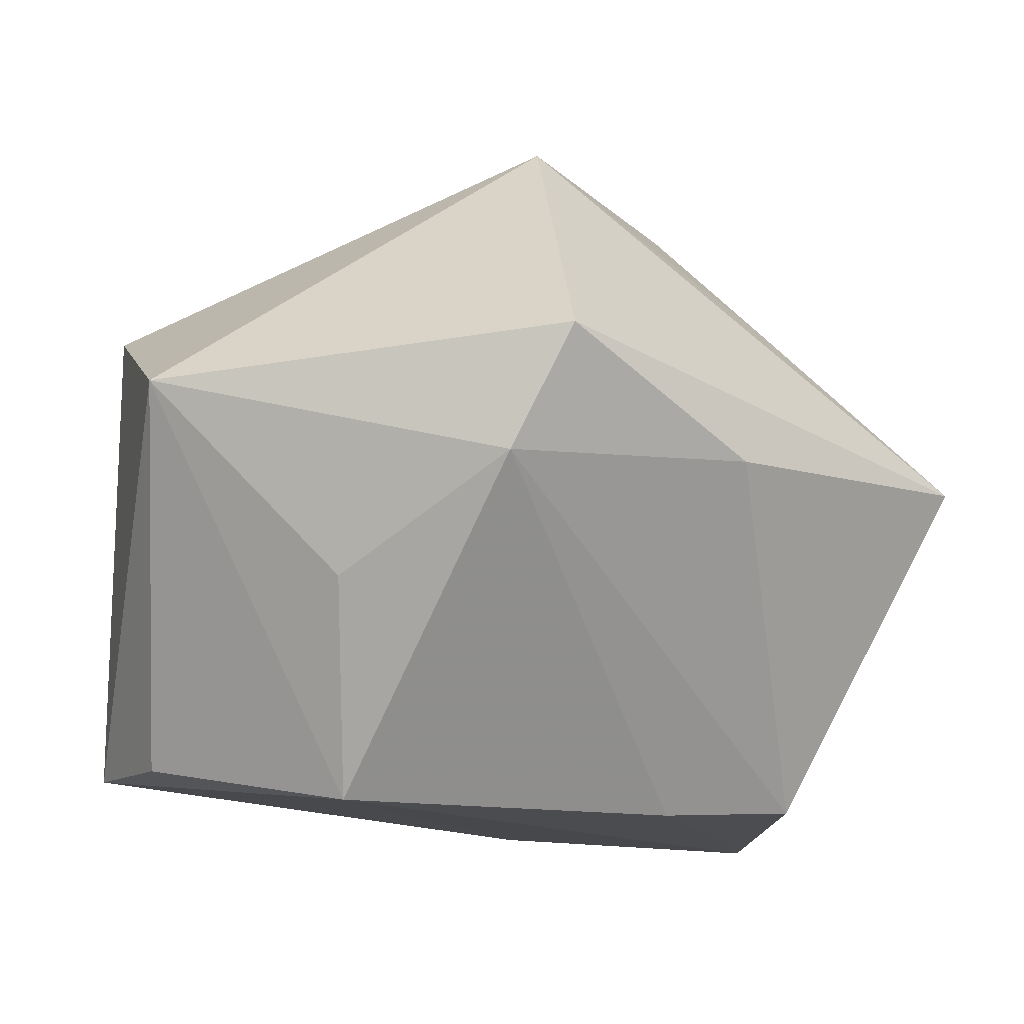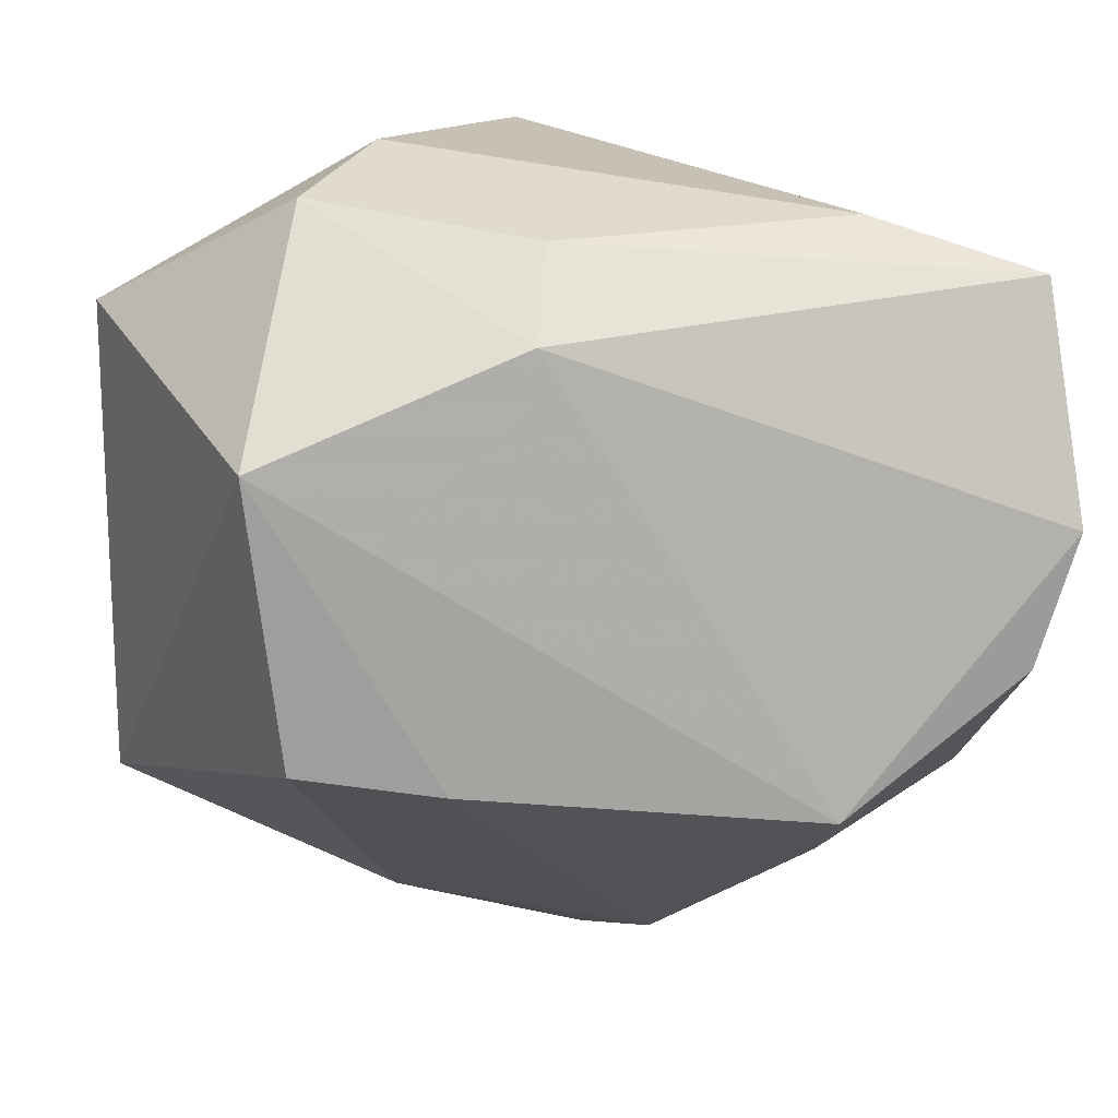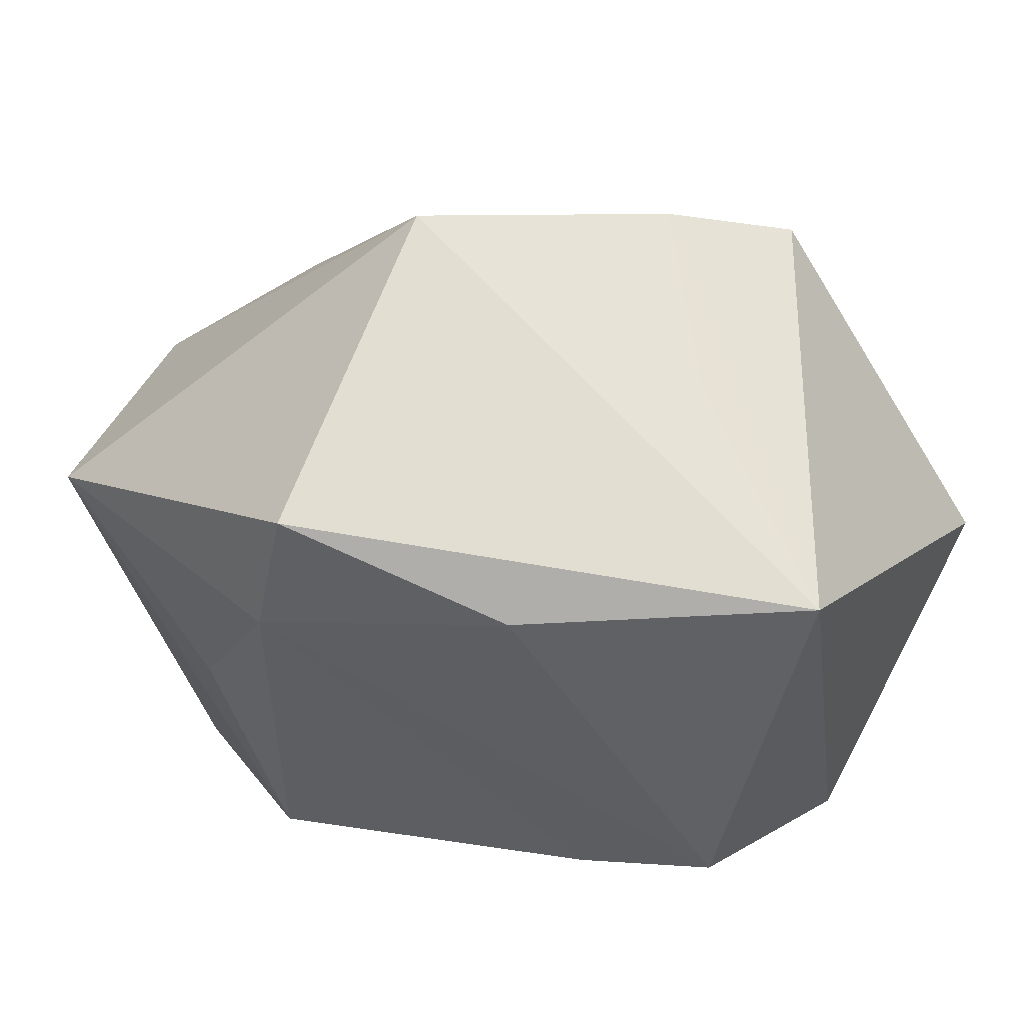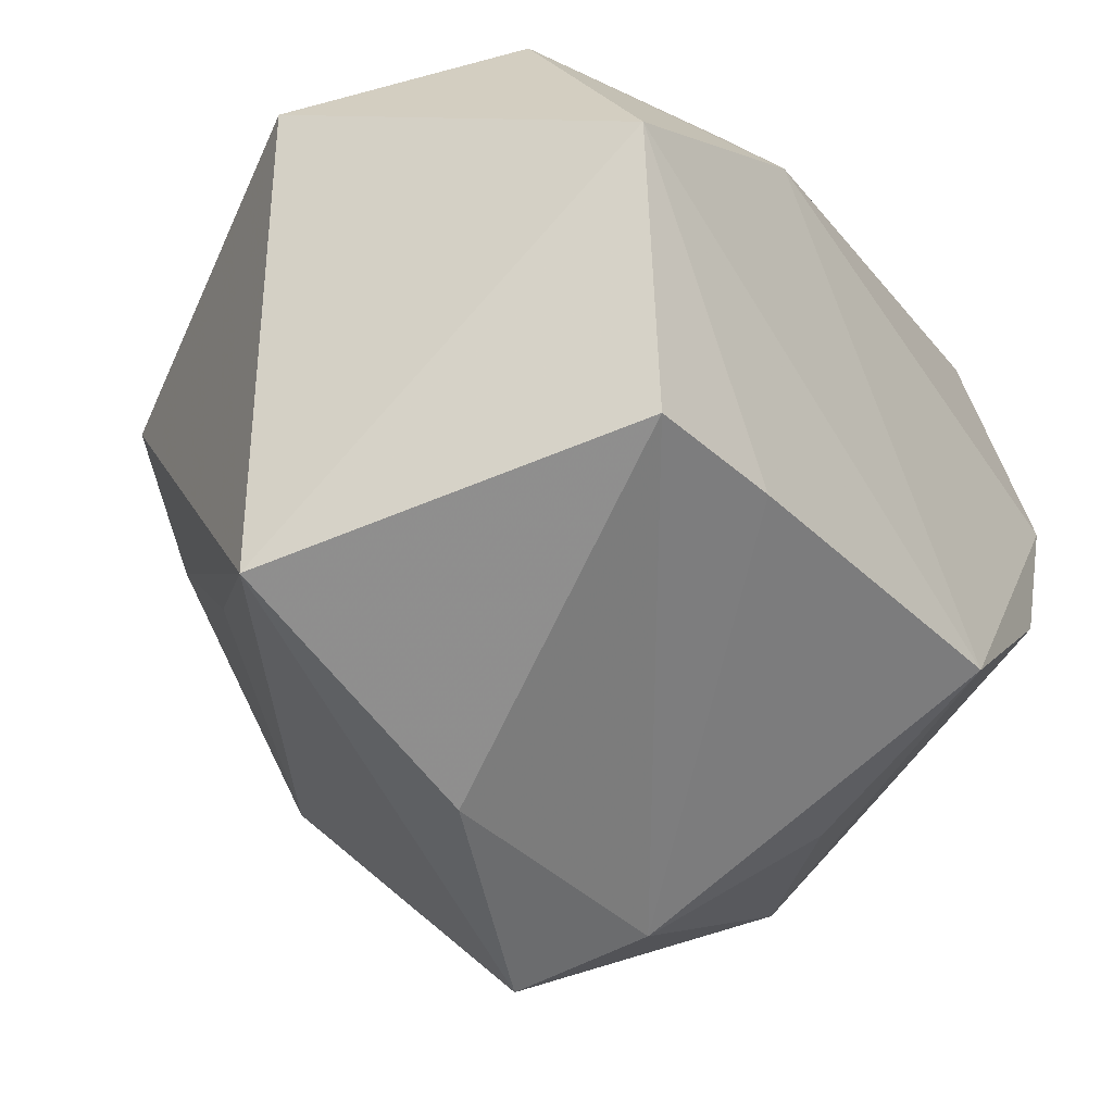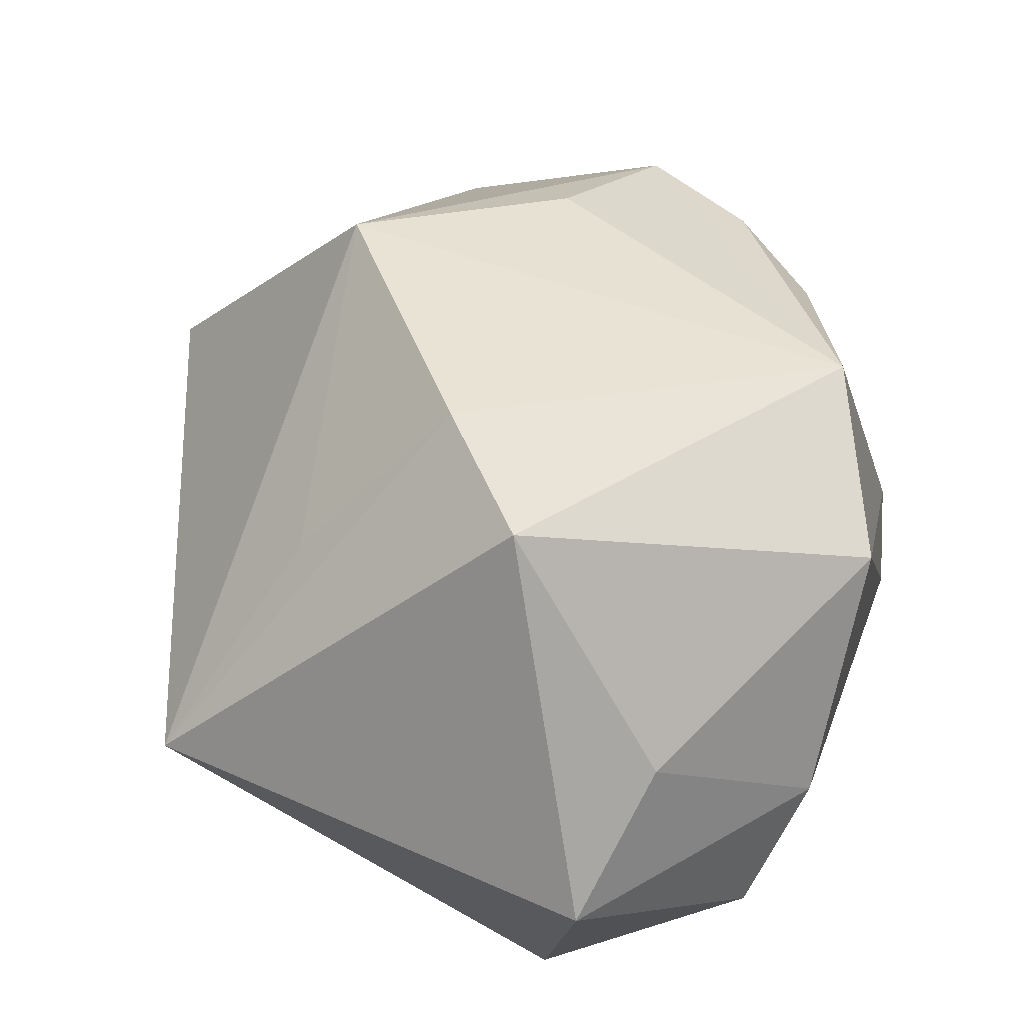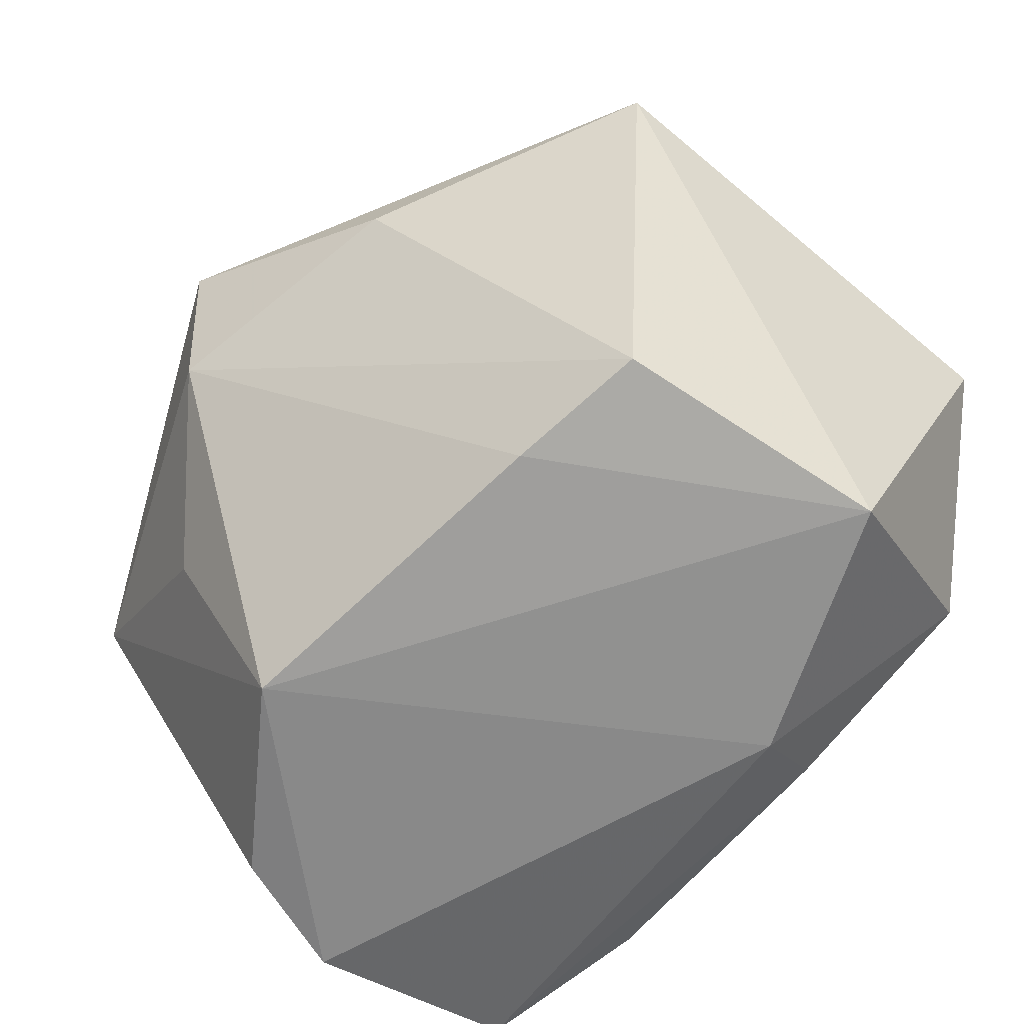
<metadata>
{"format":"obj","ext":"obj","renderer":"f3d","projection":"perspective","resolution":1024,"background":"white","views":[{"elev":-14.9,"azim":-12.6,"up":"+Z"},{"elev":16.9,"azim":172.6,"up":"+Y"},{"elev":13.8,"azim":27.7,"up":"+Z"},{"elev":-26.9,"azim":128.8,"up":"+Y"},{"elev":49.2,"azim":115.3,"up":"+Z"},{"elev":-70.9,"azim":50.4,"up":"+Z"}]}
</metadata>
<code>
v 0.03485 0.01609 -0.03442
v 0.04803 -0.02487 0.00252
v 0.04803 0.02544 0.0007804
v -0.002557 -0.05002 0.01155
v -0.04552 0.006431 -0.02941
v 0.01627 -0.01588 -0.03442
v -0.0213 -0.02045 -0.03442
v -0.04455 -0.03107 0.008154
v 0.03138 -0.01347 -0.0334
v -0.04606 -0.006356 0.02013
v 0.007589 0.02657 -0.03217
v 0.02012 -0.002321 0.03993
v -0.04331 0.03006 -0.02189
v 0.03037 0.009737 0.03738
v 0.01969 0.0414 -0.001995
v -0.008331 -0.04525 -0.001198
v 0.03048 -0.01575 0.02286
v 0.005682 0.03479 -0.02394
v -0.0004285 -0.0241 0.0409
v -0.03617 0.01803 0.01652
v -0.02573 0.03565 -0.01813
v -0.04102 -0.007203 -0.02999
v 0.003455 0.04029 0.02027
v 0.02821 0.03788 -0.01496
v -0.02347 -0.008715 0.03197
v 0.019 -0.03953 0.0007489
v -0.04234 0.007009 0.01901
v -0.02406 -0.03232 -0.01243
v -0.01542 0.02924 0.02772
v 0.03484 0.02847 0.01306
f 23 13 29
f 23 30 15
f 3 24 15
f 15 30 3
f 11 13 18
f 18 24 11
f 18 15 24
f 16 8 28
f 7 28 8
f 16 28 7
f 11 24 1
f 1 7 11
f 1 24 3
f 10 8 19
f 21 18 13
f 15 18 21
f 21 13 23
f 23 15 21
f 5 13 11
f 11 7 5
f 5 10 13
f 8 10 5
f 2 1 3
f 9 1 2
f 2 17 19
f 6 1 9
f 7 1 6
f 6 9 16
f 16 7 6
f 20 29 13
f 19 29 25
f 25 10 19
f 29 10 25
f 22 7 8
f 8 5 22
f 22 5 7
f 3 30 14
f 14 2 3
f 23 29 14
f 14 30 23
f 16 9 26
f 9 2 26
f 27 10 29
f 29 20 27
f 13 10 27
f 27 20 13
f 17 2 12
f 2 14 12
f 19 17 12
f 12 29 19
f 12 14 29
f 16 26 4
f 4 8 16
f 19 8 4
f 4 2 19
f 4 26 2

</code>
